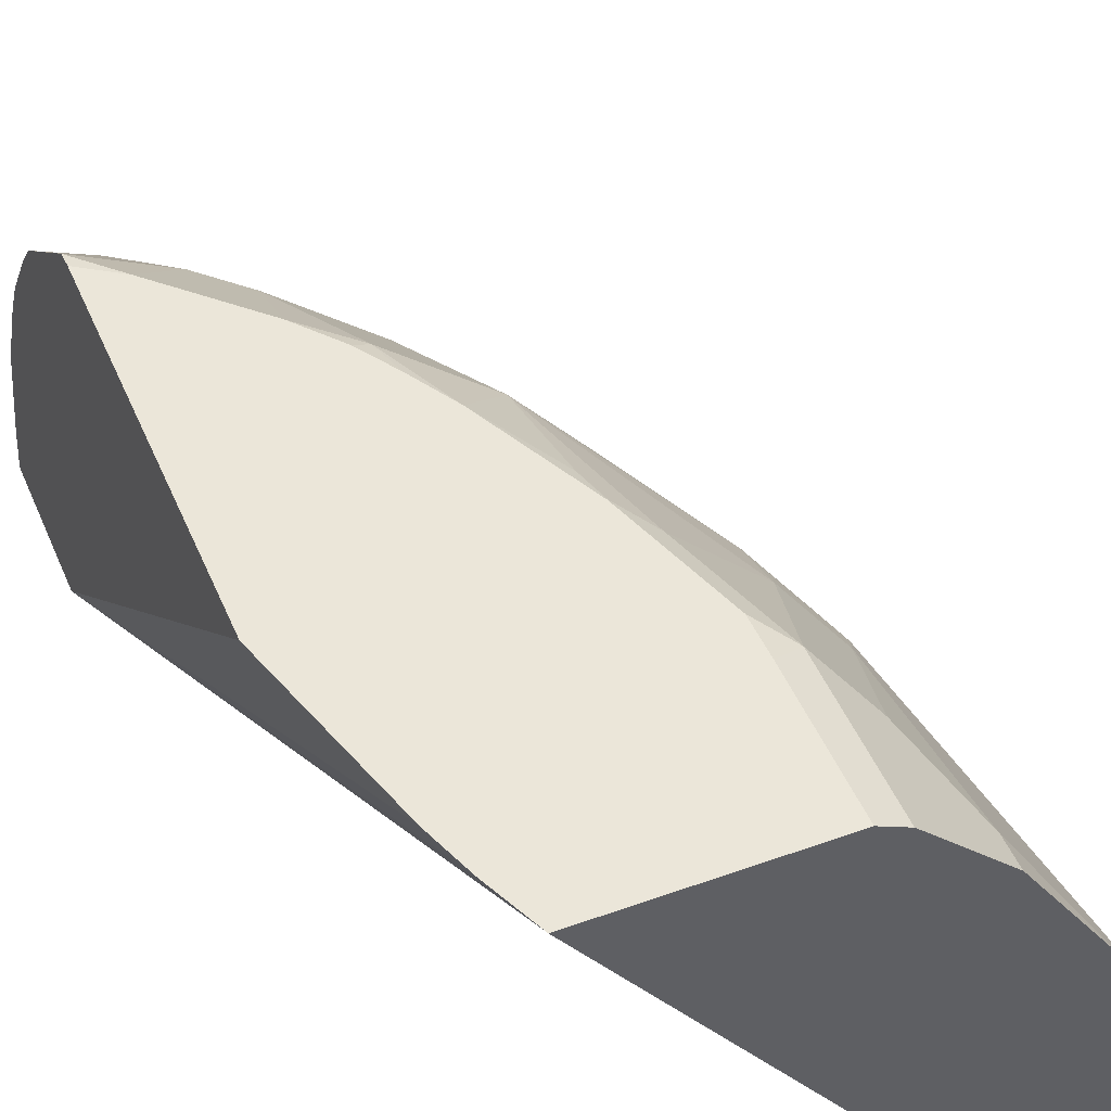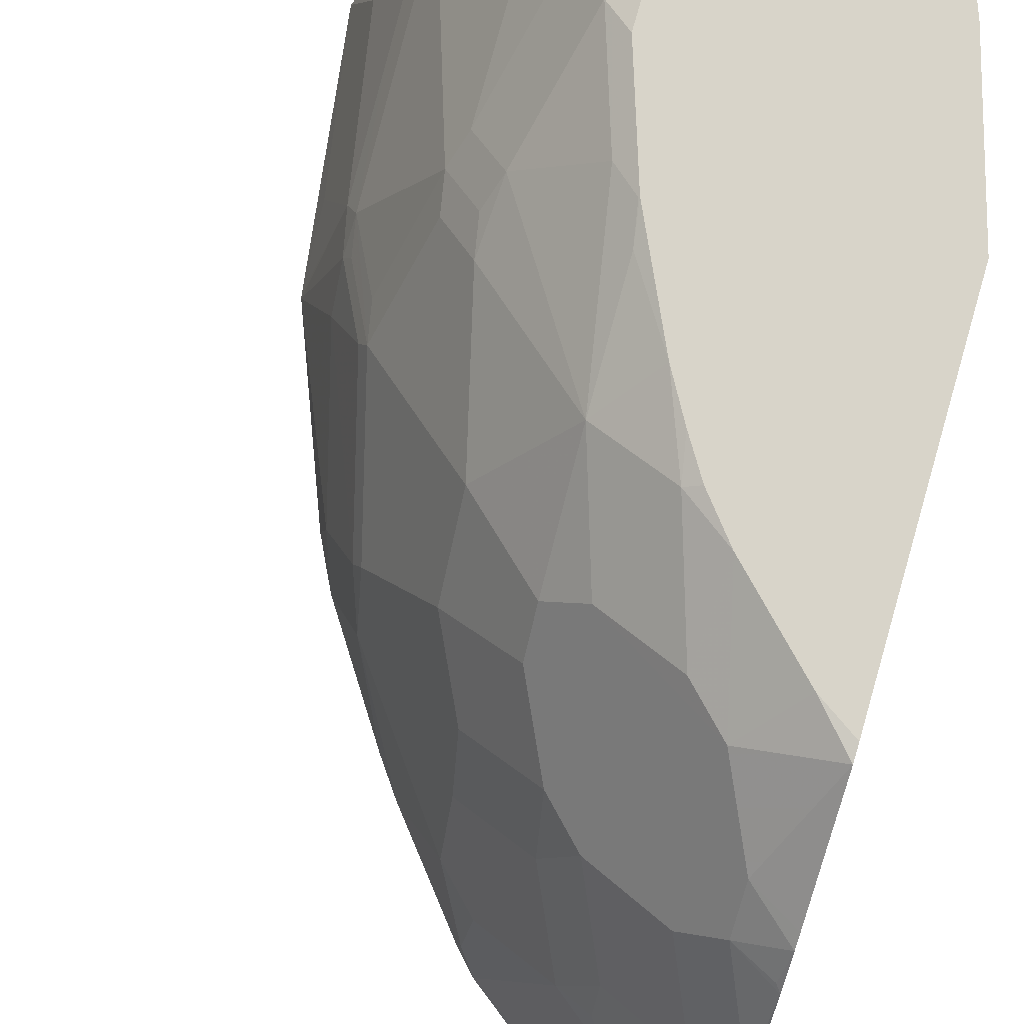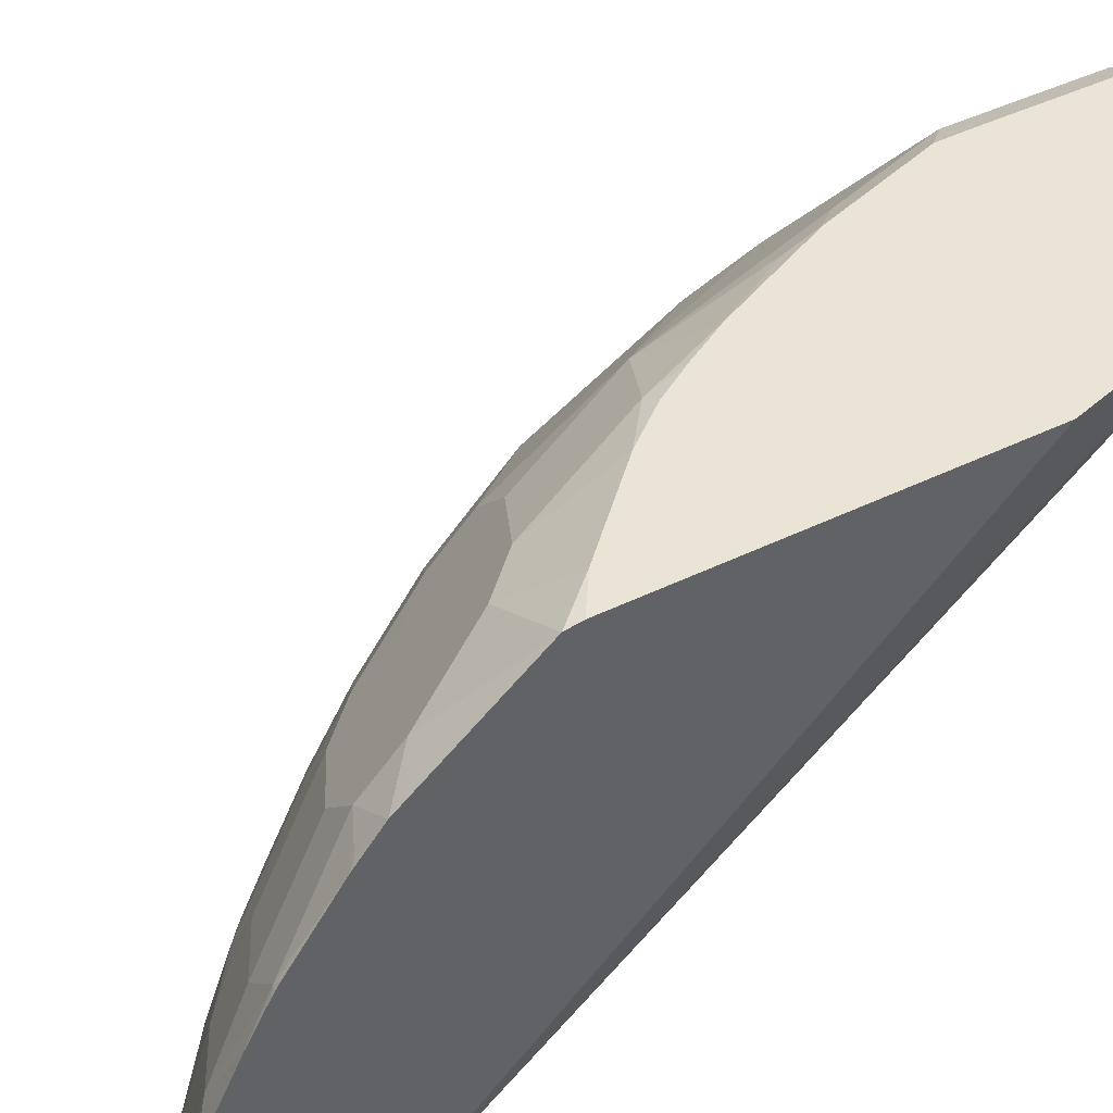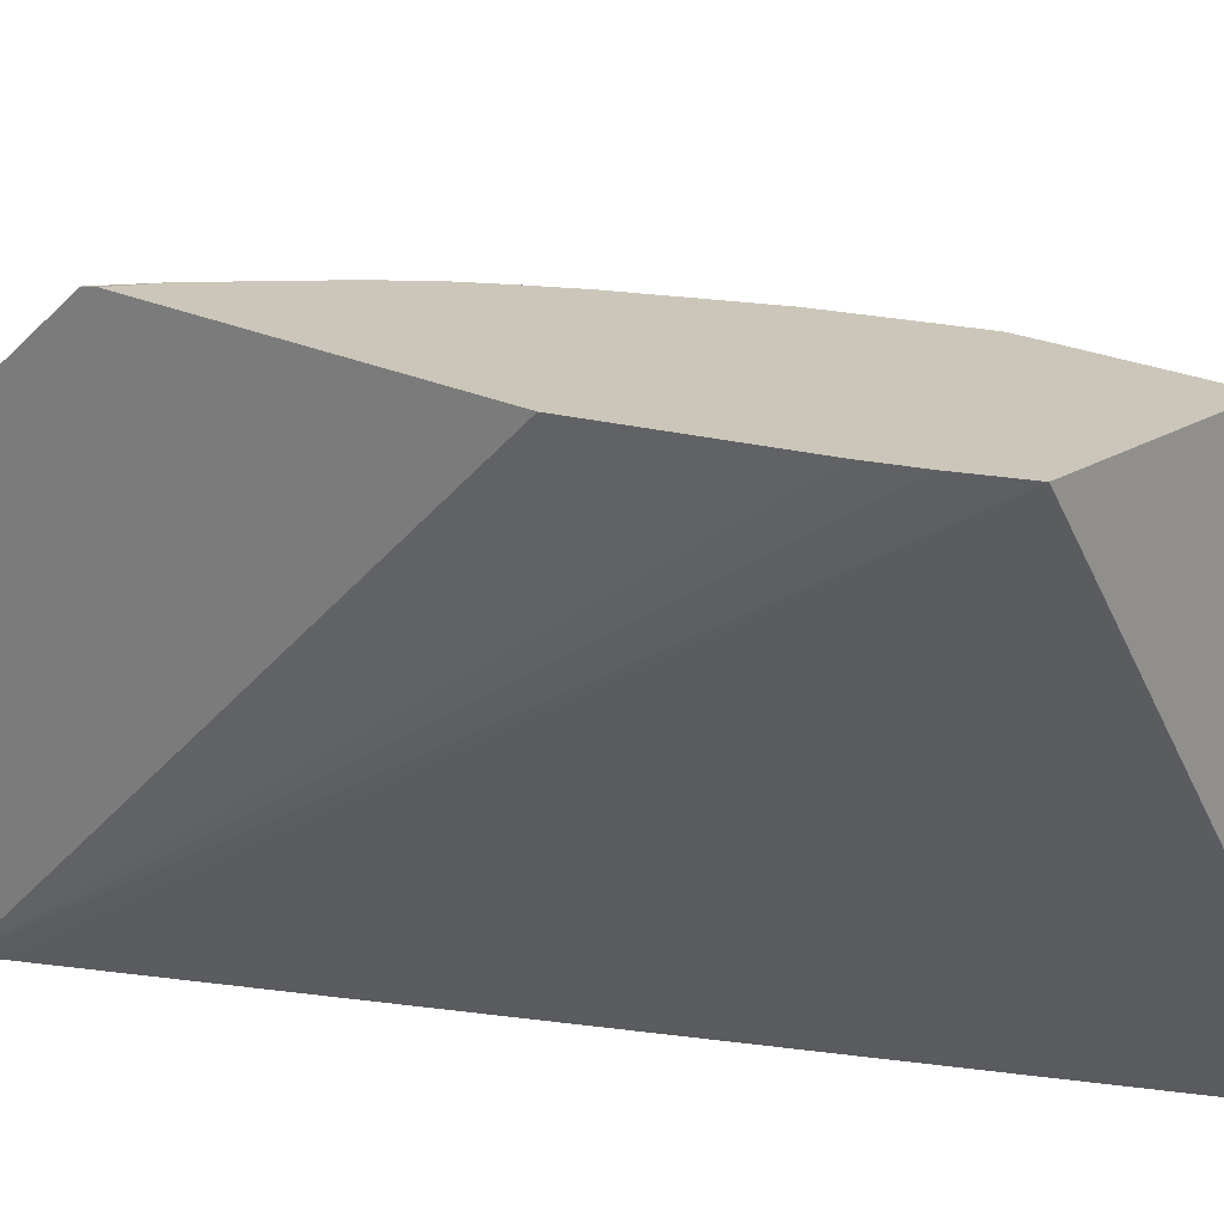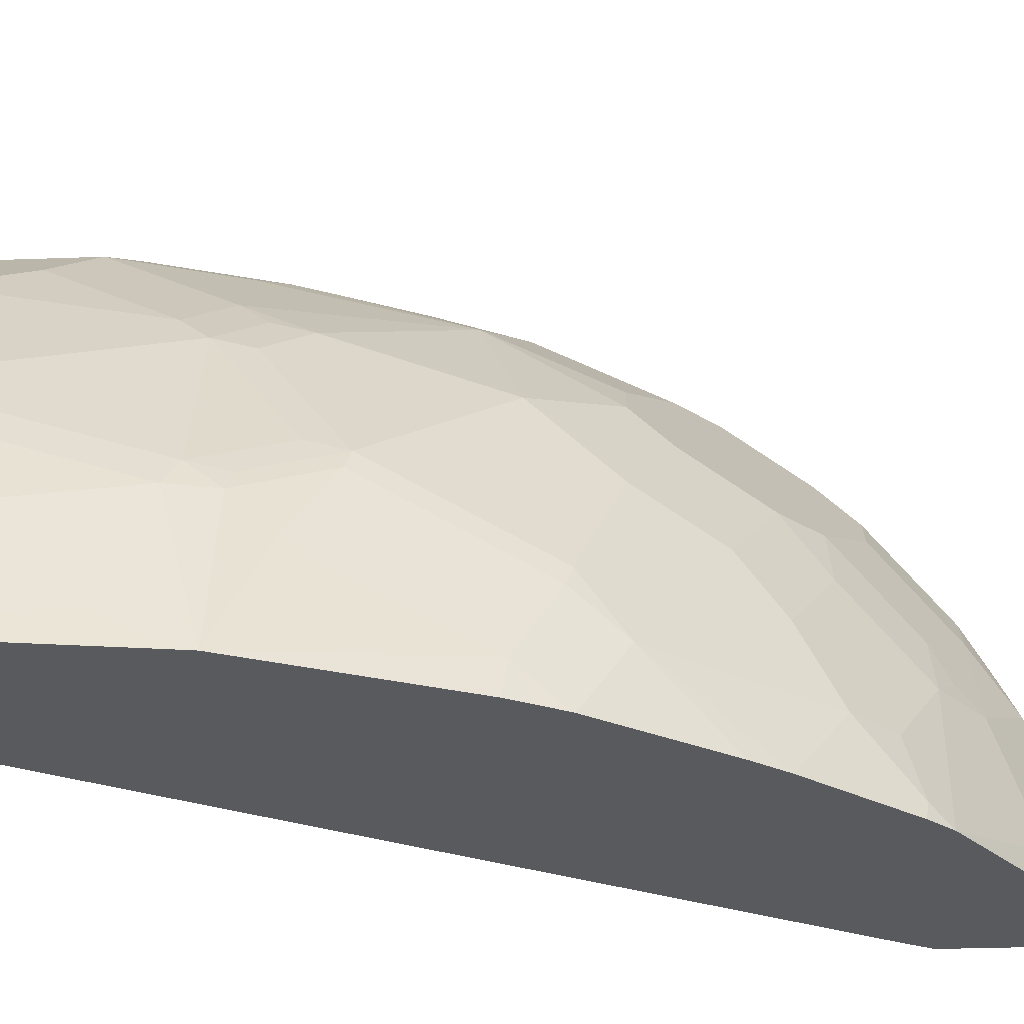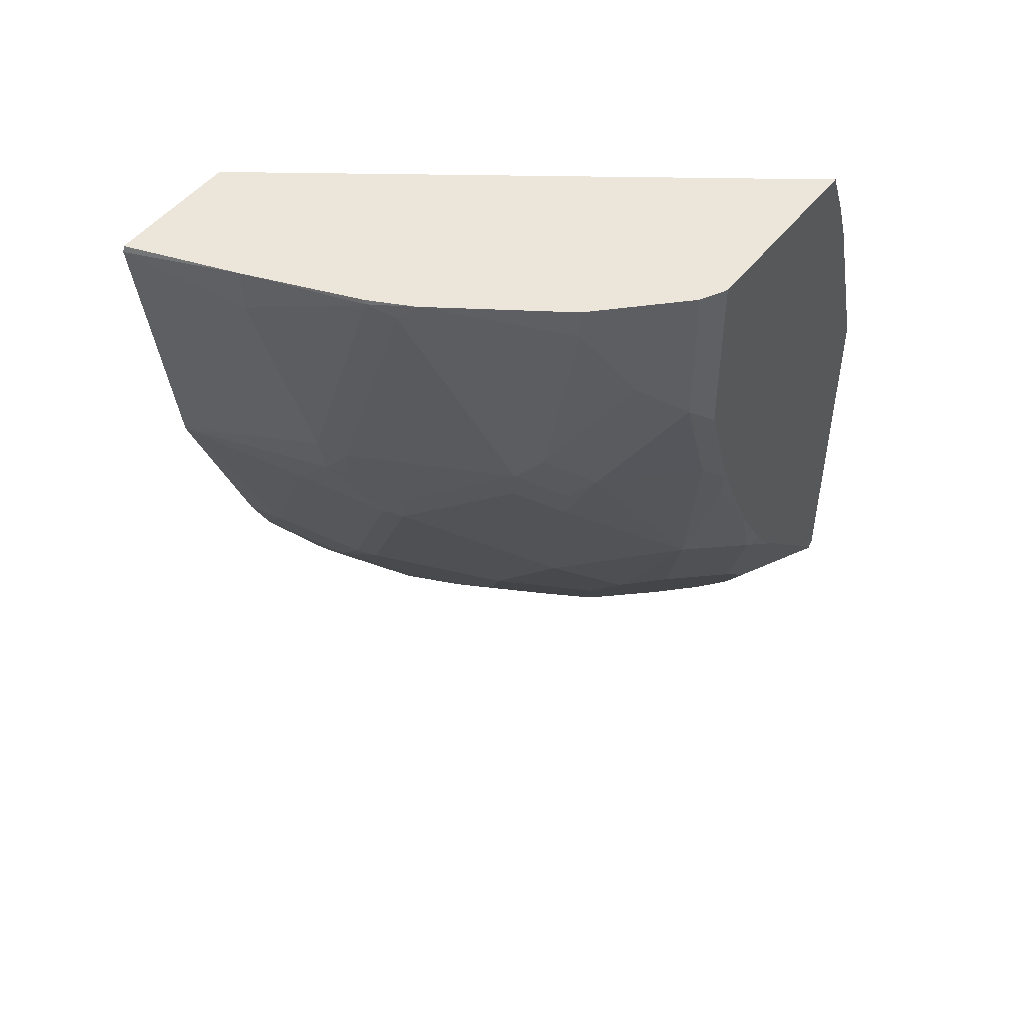
<metadata>
{"format":"obj","ext":"obj","renderer":"f3d","projection":"perspective","resolution":1024,"background":"white","views":[{"elev":46.9,"azim":-22.2,"up":"+Y"},{"elev":75.4,"azim":-163.7,"up":"+Y"},{"elev":42.7,"azim":-120.5,"up":"+Y"},{"elev":20.9,"azim":-47.7,"up":"+Y"},{"elev":-30.8,"azim":93.0,"up":"+Y"},{"elev":48.5,"azim":126.1,"up":"+Z"}]}
</metadata>
<code>
v 0.497 0.3216 0.03475
v 0.48 0.3734 0.01775
v 0.48 0.3734 0.03749
v 0.4962 0.3216 0.03711
v 0.4796 0.3216 -0.08755
v 0.48 0.3378 -0.05334
v 0.4622 0.4089 -0.01781
v 0.4622 0.4267 0.03555
v 0.4622 0.3911 -0.07114
v 0.4961 0.3216 0.03749
v 0.4618 0.4263 0.03749
v 0.4792 0.3216 -0.0897
v 0.4563 0.403 -0.07707
v 0.4563 0.4385 0.02962
v 0.4524 0.4464 0.03749
v 0.4578 0.3911 -0.09113
v 0.4347 0.3216 0.03749
v 0.4578 0.3734 -0.1089
v 0.4441 0.3216 -0.178
v 0.44 0.3378 -0.18
v 0.4533 0.4 -0.09336
v 0.4356 0.4178 -0.1289
v 0.4385 0.4208 -0.1126
v 0.4207 0.4741 -0.07707
v 0.4326 0.4681 -0.01188
v 0.4148 0.5037 0.02368
v 0.4148 0.5037 0.03749
v 0.44 0.4089 -0.1267
v 0.4323 0.3249 0.03749
v 0.243 0.3216 -0.3141
v 0.4222 0.3734 -0.1978
v 0.4386 0.3216 -0.1888
v 0.4331 0.3216 -0.1996
v 0.4148 0.3556 -0.2192
v 0.4178 0.4711 -0.09336
v 0.4178 0.3823 -0.2
v 0.4178 0.4178 -0.1645
v 0.4 0.4533 -0.1645
v 0.403 0.4919 -0.09483
v 0.4148 0.4859 -0.0652
v 0.397 0.5215 -0.01188
v 0.3793 0.5393 -0.02964
v 0.3793 0.5393 0.03749
v 0.2778 0.5456 0.03749
v 0.2392 0.3216 -0.3215
v 0.4325 0.3216 -0.2008
v 0.3969 0.3216 -0.2541
v 0.3859 0.3216 -0.2693
v 0.3615 0.3556 -0.2904
v 0.3615 0.3911 -0.2726
v 0.3645 0.4178 -0.2533
v 0.4 0.4889 -0.1111
v 0.3822 0.4356 -0.2178
v 0.3822 0.4711 -0.1822
v 0.397 0.5037 -0.08301
v 0.3674 0.5452 -0.04151
v 0.367 0.5456 -0.04122
v 0.3672 0.5456 -0.02333
v 0.3615 0.5393 -0.08301
v 0.3672 0.5456 0.03749
v 0.2689 0.5456 0.01716
v 0.2378 0.3216 -0.3245
v 0.3491 0.3216 -0.3143
v 0.3467 0.3289 -0.3155
v 0.3437 0.3556 -0.3081
v 0.3082 0.3911 -0.3259
v 0.326 0.4267 -0.2904
v 0.3289 0.4533 -0.2711
v 0.3467 0.4711 -0.2355
v 0.3467 0.5245 -0.1645
v 0.3467 0.4889 -0.2178
v 0.3497 0.5452 -0.09483
v 0.3492 0.5456 -0.09454
v 0.2676 0.5456 0.01413
v 0.2378 0.3216 -0.3925
v 0.2603 0.5456 -0.005652
v 0.26 0.5456 -0.006704
v 0.2378 0.5456 -0.08355
v 0.3394 0.3216 -0.3247
v 0.2845 0.3911 -0.3445
v 0.2933 0.4 -0.3333
v 0.2933 0.4178 -0.3244
v 0.3111 0.4533 -0.2889
v 0.3289 0.4711 -0.2533
v 0.3289 0.5067 -0.2178
v 0.2933 0.5245 -0.2355
v 0.3111 0.5422 -0.1822
v 0.3256 0.5456 -0.145
v 0.3467 0.5422 -0.1111
v 0.2378 0.3445 -0.3878
v 0.24 0.3467 -0.3867
v 0.2651 0.3216 -0.3796
v 0.2378 0.5456 -0.245
v 0.2683 0.3216 -0.378
v 0.2845 0.3378 -0.3622
v 0.2489 0.4089 -0.3622
v 0.2578 0.4356 -0.3422
v 0.2756 0.4711 -0.3067
v 0.2756 0.5245 -0.2533
v 0.29 0.5456 -0.1983
v 0.3044 0.5456 -0.1805
v 0.3145 0.5456 -0.1644
v 0.2378 0.3978 -0.3717
v 0.2489 0.3556 -0.38
v 0.2544 0.5456 -0.2339
v 0.2378 0.5445 -0.2522
v 0.2378 0.42 -0.3606
v 0.2378 0.4333 -0.3539
v 0.24 0.4533 -0.3422
v 0.2578 0.4889 -0.3067
v 0.2578 0.5067 -0.2889
v 0.2378 0.5059 -0.3004
v 0.2378 0.4511 -0.3439
v 0.2378 0.4556 -0.3411
v 0.2378 0.4867 -0.3184
v 0.24 0.4889 -0.3155
v 0.2378 0.5015 -0.3059
f 62 74 76
f 115 117 116
f 62 76 77
f 62 77 78
f 62 114 113
f 62 93 106
f 62 106 112
f 62 112 117
f 62 117 115
f 62 115 114
f 61 74 62
f 62 78 93
f 62 107 103
f 62 108 107
f 62 103 90
f 62 90 75
f 63 79 64
f 65 79 66
f 66 79 80
f 66 80 81
f 66 81 82
f 66 82 83
f 66 83 67
f 59 70 72
f 67 83 68
f 62 113 108
f 64 79 65
f 49 67 50
f 56 72 73
f 68 83 84
f 44 105 93
f 44 93 78
f 44 78 77
f 44 77 76
f 44 76 74
f 44 74 61
f 44 61 62
f 44 62 45
f 48 63 64
f 48 64 49
f 49 64 65
f 49 65 66
f 49 66 67
f 50 67 51
f 51 67 68
f 51 68 69
f 51 69 53
f 52 54 70
f 52 70 55
f 53 69 54
f 54 69 71
f 54 71 70
f 55 70 59
f 56 59 72
f 56 73 57
f 68 84 69
f 91 104 94
f 70 71 85
f 93 105 106
f 94 104 95
f 95 104 96
f 96 104 103
f 96 103 107
f 96 107 108
f 96 108 109
f 96 109 97
f 97 109 98
f 98 109 110
f 98 110 111
f 98 111 99
f 99 111 106
f 99 106 105
f 99 105 100
f 106 111 112
f 108 113 109
f 109 113 114
f 109 114 115
f 109 115 110
f 110 115 116
f 110 116 117
f 110 117 111
f 111 117 112
f 44 100 105
f 91 103 104
f 91 94 92
f 90 103 91
f 87 102 88
f 70 85 86
f 70 86 87
f 70 87 88
f 70 88 89
f 70 89 72
f 71 84 85
f 72 89 73
f 73 89 88
f 75 90 91
f 75 91 92
f 79 94 95
f 79 95 80
f 69 84 71
f 80 95 96
f 80 97 81
f 81 97 82
f 82 97 83
f 83 97 98
f 83 98 84
f 84 98 99
f 84 99 85
f 85 99 86
f 86 100 87
f 86 99 100
f 87 100 101
f 87 101 102
f 80 96 97
f 44 101 100
f 29 44 30
f 44 88 102
f 3 15 27
f 3 27 43
f 3 43 60
f 3 60 44
f 3 44 29
f 3 29 17
f 3 17 10
f 5 12 9
f 5 9 6
f 7 9 13
f 7 13 8
f 8 14 15
f 8 15 11
f 8 13 14
f 9 12 16
f 9 16 13
f 12 18 16
f 12 19 20
f 12 20 18
f 13 16 21
f 13 21 22
f 13 22 23
f 13 23 24
f 13 24 14
f 14 25 26
f 3 11 15
f 14 26 15
f 3 8 11
f 2 9 7
f 44 102 101
f 1 2 3
f 1 3 4
f 1 4 10
f 1 10 17
f 1 17 30
f 1 30 45
f 1 45 62
f 1 62 75
f 1 75 92
f 1 92 94
f 1 94 79
f 1 79 63
f 1 63 48
f 1 48 47
f 1 47 46
f 1 46 33
f 1 33 32
f 1 32 19
f 1 19 12
f 1 5 6
f 1 6 2
f 2 7 8
f 2 8 3
f 2 6 9
f 3 10 4
f 14 24 25
f 1 12 5
f 16 18 28
f 34 48 49
f 34 49 50
f 34 50 51
f 34 51 36
f 35 38 52
f 35 52 39
f 36 53 37
f 36 51 53
f 37 53 38
f 38 53 54
f 38 54 52
f 39 55 40
f 39 52 55
f 40 55 42
f 42 56 57
f 42 57 58
f 42 58 60
f 42 60 43
f 42 55 59
f 42 59 56
f 44 60 58
f 44 58 57
f 44 57 73
f 44 73 88
f 15 26 27
f 34 47 48
f 34 46 47
f 40 42 41
f 31 34 36
f 16 28 22
f 33 46 34
f 16 22 21
f 17 29 30
f 18 20 31
f 18 31 28
f 19 32 20
f 20 33 34
f 20 34 31
f 22 35 23
f 22 28 31
f 22 31 36
f 22 36 37
f 20 32 33
f 22 38 35
f 26 43 27
f 23 35 24
f 24 35 39
f 24 39 40
f 24 40 25
f 25 40 26
f 30 44 45
f 26 40 41
f 26 41 42
f 26 42 43
f 22 37 38

</code>
